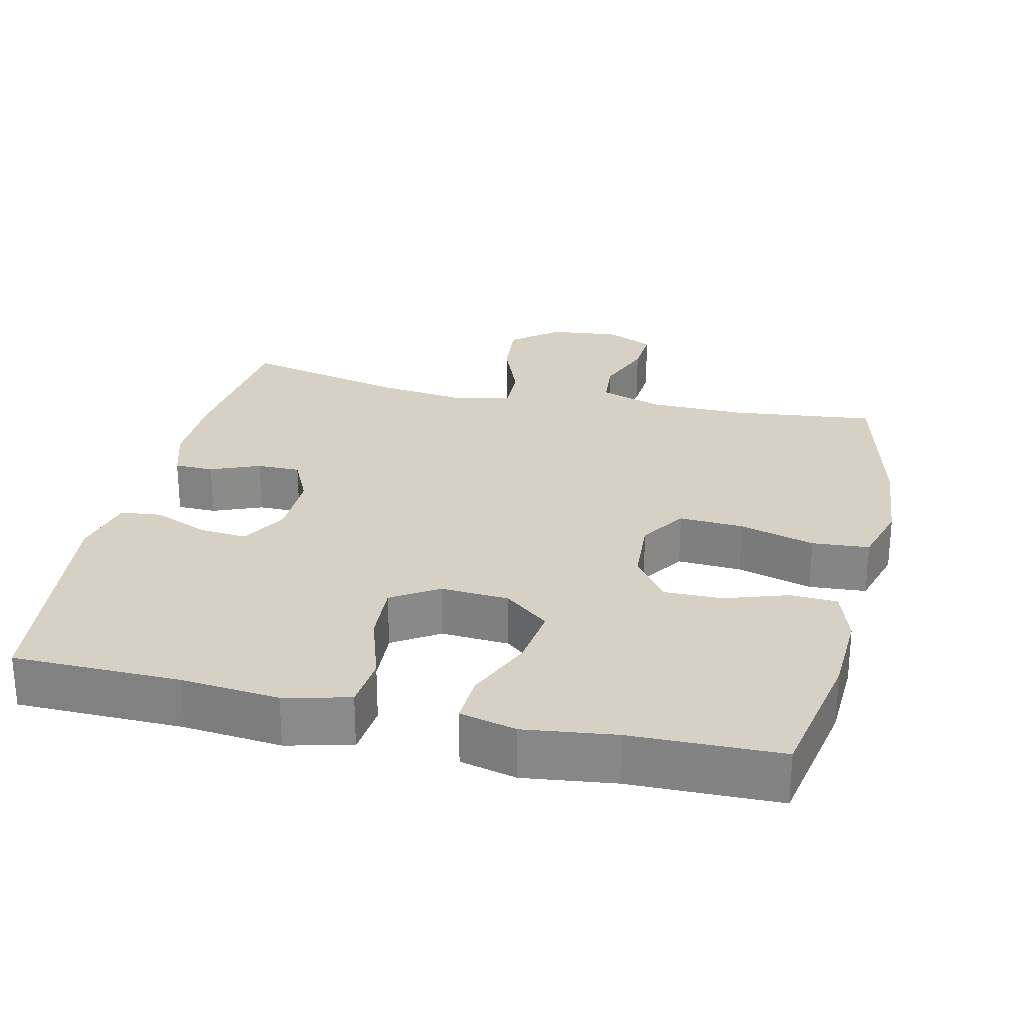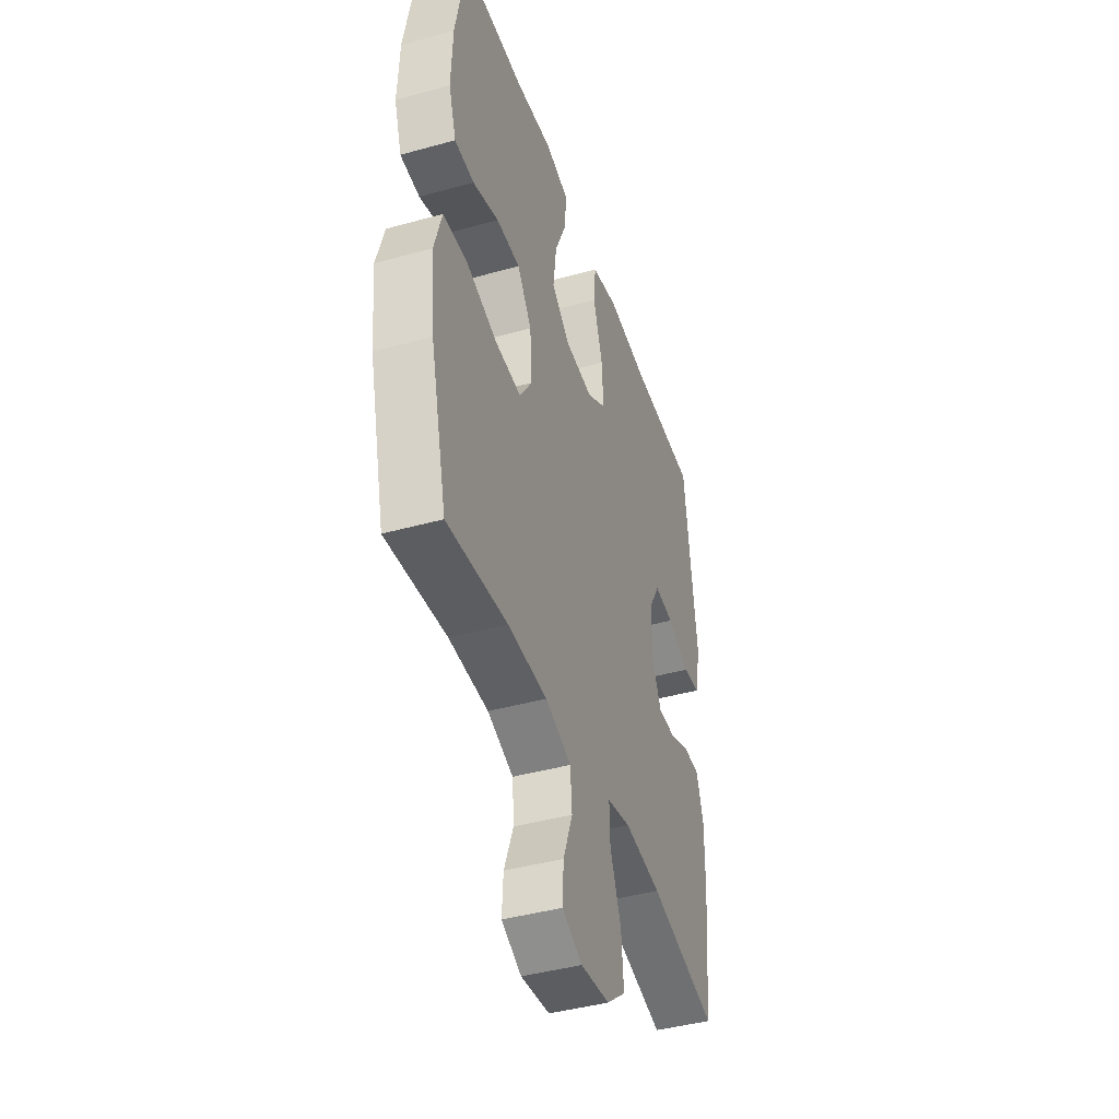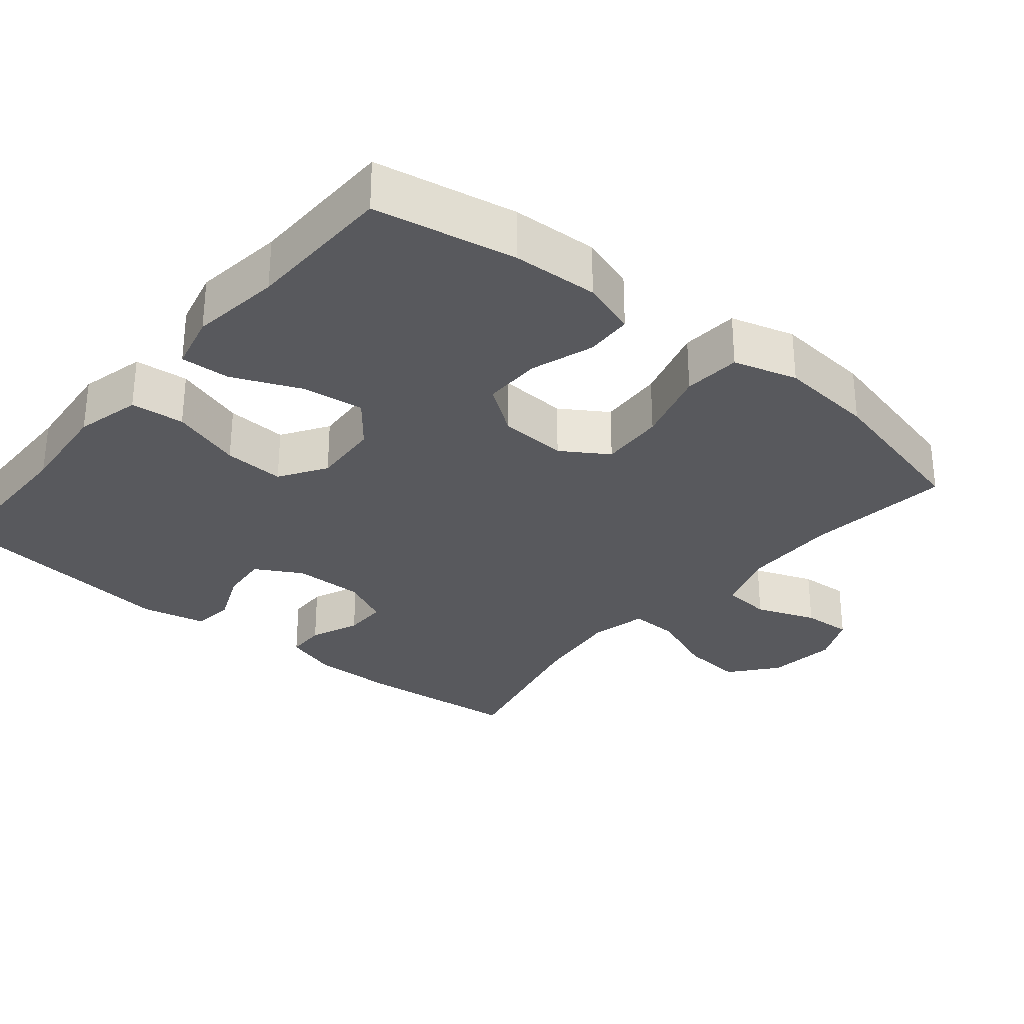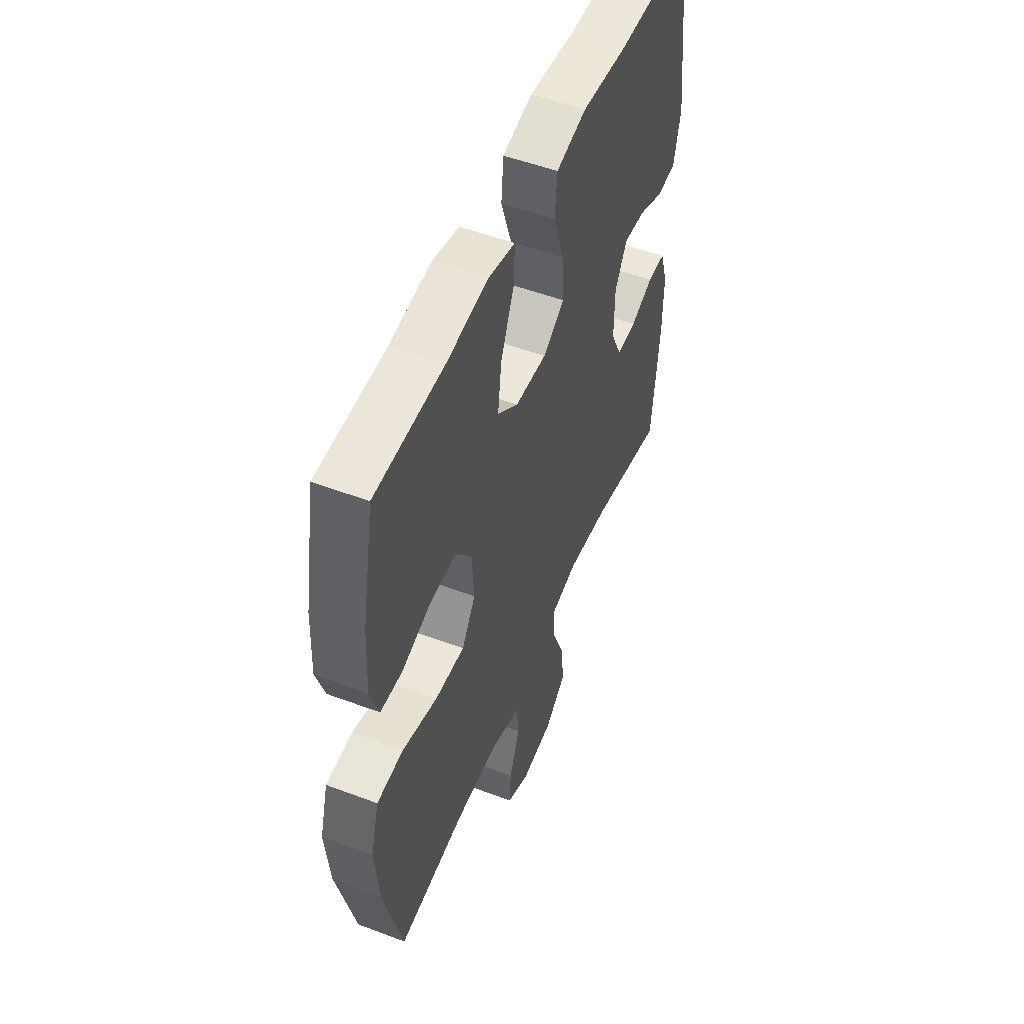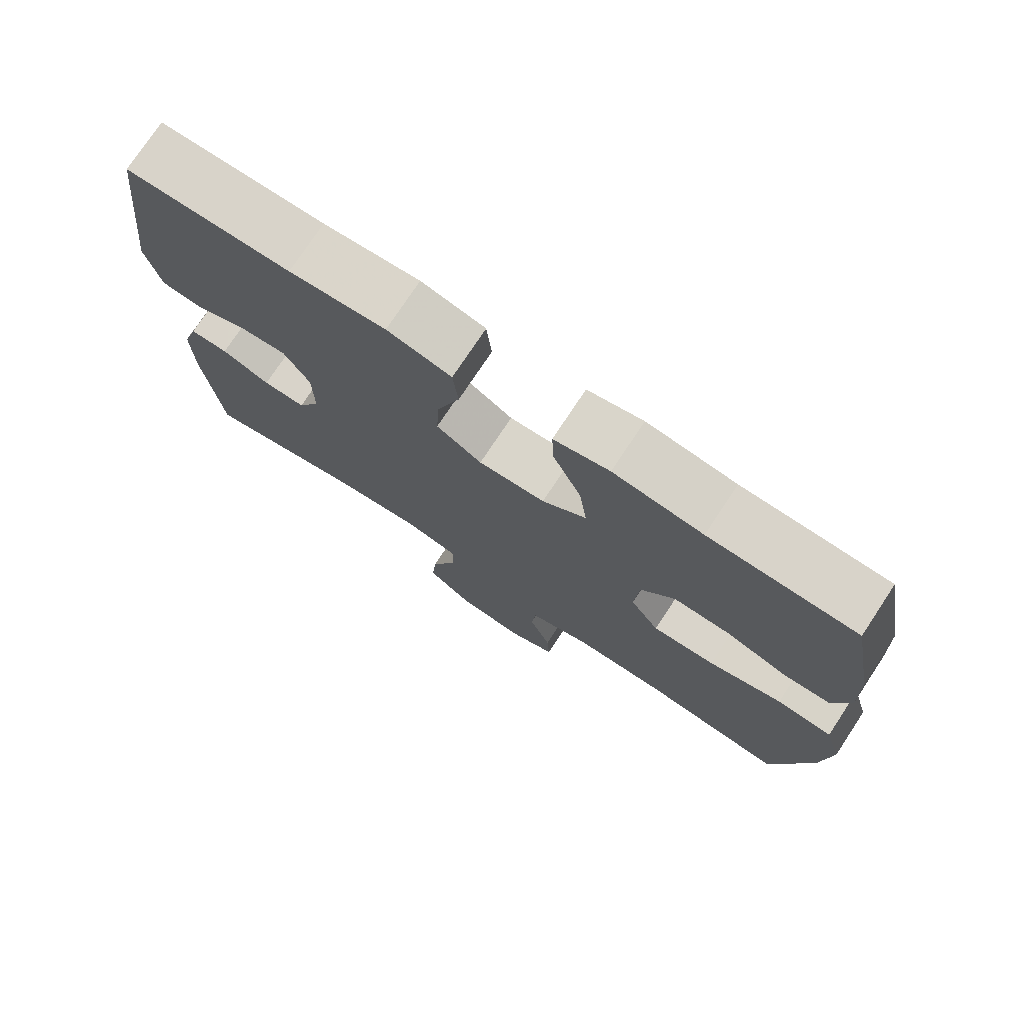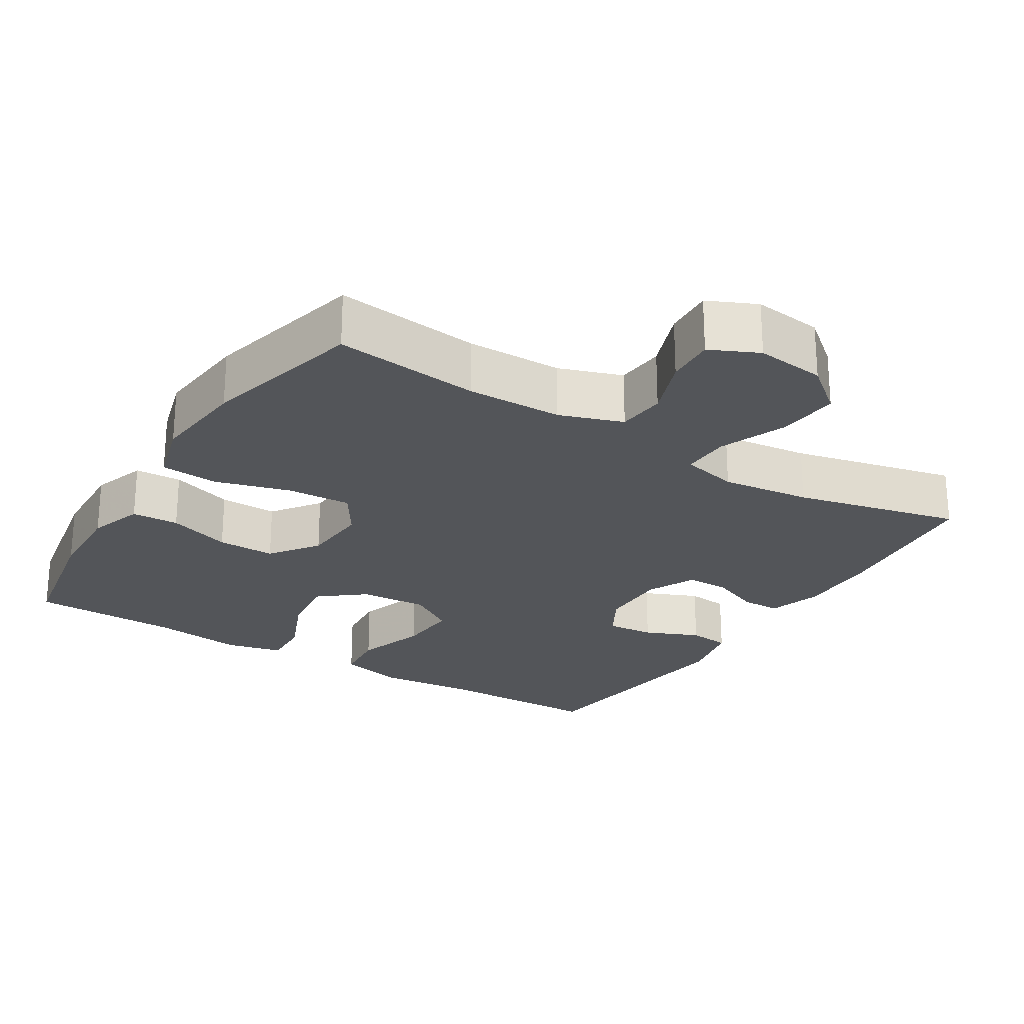
<metadata>
{"format":"obj","ext":"obj","renderer":"f3d","projection":"perspective","resolution":1024,"background":"white","views":[{"elev":26.6,"azim":13.1,"up":"+Y"},{"elev":-42.8,"azim":108.3,"up":"+Z"},{"elev":-30.2,"azim":50.4,"up":"+Y"},{"elev":52.3,"azim":112.1,"up":"+Z"},{"elev":75.8,"azim":33.5,"up":"+Z"},{"elev":-24.4,"azim":148.1,"up":"+Y"}]}
</metadata>
<code>
v -0.5 0.07 -0.5
v -0.522 0.07 -0.277
v -0.523 0.07 -0.163
v -0.5 0.07 -0.089
v -0.446 0.07 -0.088
v -0.378 0.07 -0.116
v -0.318 0.07 -0.116
v -0.286 0.07 -0.049
v -0.287 0.07 0.047
v -0.323 0.07 0.111
v -0.389 0.07 0.105
v -0.464 0.07 0.073
v -0.521 0.07 0.079
v -0.541 0.07 0.169
v -0.5 0.07 0.5
v -0.27 0.07 0.503
v -0.135 0.07 0.516
v -0.045 0.07 0.494
v -0.038 0.07 0.42
v -0.07 0.07 0.322
v -0.075 0.07 0.238
v -0.011 0.07 0.197
v 0.083 0.07 0.203
v 0.145 0.07 0.253
v 0.134 0.07 0.339
v 0.094 0.07 0.433
v 0.091 0.07 0.501
v 0.169 0.07 0.52
v 0.294 0.07 0.504
v 0.5 0.07 0.5
v 0.536 0.07 0.305
v 0.541 0.07 0.187
v 0.516 0.07 0.111
v 0.451 0.07 0.108
v 0.364 0.07 0.137
v 0.284 0.07 0.138
v 0.236 0.07 0.072
v 0.23 0.07 -0.022
v 0.271 0.07 -0.086
v 0.36 0.07 -0.081
v 0.464 0.07 -0.051
v 0.543 0.07 -0.057
v 0.568 0.07 -0.145
v 0.555 0.07 -0.277
v 0.5 0.07 -0.5
v 0.299 0.07 -0.477
v 0.167 0.07 -0.479
v 0.08 0.07 -0.509
v 0.074 0.07 -0.576
v 0.105 0.07 -0.659
v 0.109 0.07 -0.727
v 0.042 0.07 -0.758
v -0.054 0.07 -0.747
v -0.118 0.07 -0.695
v -0.11 0.07 -0.61
v -0.073 0.07 -0.517
v -0.071 0.07 -0.45
v -0.149 0.07 -0.432
v -0.272 0.07 -0.447
v -0.5 0 -0.5
v -0.522 0 -0.277
v -0.523 0 -0.163
v -0.5 0 -0.089
v -0.446 0 -0.088
v -0.378 0 -0.116
v -0.318 0 -0.116
v -0.286 0 -0.049
v -0.287 0 0.047
v -0.323 0 0.111
v -0.389 0 0.105
v -0.464 0 0.073
v -0.521 0 0.079
v -0.541 0 0.169
v -0.5 0 0.5
v -0.27 0 0.503
v -0.135 0 0.516
v -0.045 0 0.494
v -0.038 0 0.42
v -0.07 0 0.322
v -0.075 0 0.238
v -0.011 0 0.197
v 0.083 0 0.203
v 0.145 0 0.253
v 0.134 0 0.339
v 0.094 0 0.433
v 0.091 0 0.501
v 0.169 0 0.52
v 0.294 0 0.504
v 0.5 0 0.5
v 0.536 0 0.305
v 0.541 0 0.187
v 0.516 0 0.111
v 0.451 0 0.108
v 0.364 0 0.137
v 0.284 0 0.138
v 0.236 0 0.072
v 0.23 0 -0.022
v 0.271 0 -0.086
v 0.36 0 -0.081
v 0.464 0 -0.051
v 0.543 0 -0.057
v 0.568 0 -0.145
v 0.555 0 -0.277
v 0.5 0 -0.5
v 0.299 0 -0.477
v 0.167 0 -0.479
v 0.08 0 -0.509
v 0.074 0 -0.576
v 0.105 0 -0.659
v 0.109 0 -0.727
v 0.042 0 -0.758
v -0.054 0 -0.747
v -0.118 0 -0.695
v -0.11 0 -0.61
v -0.073 0 -0.517
v -0.071 0 -0.45
v -0.149 0 -0.432
v -0.272 0 -0.447
f 54 55 56
f 53 54 56
f 52 53 56
f 51 52 56
f 50 51 56
f 49 50 56
f 48 49 56 57
f 47 48 57
f 46 47 57 58
f 44 45 46
f 43 44 46
f 42 43 46
f 41 42 46
f 40 41 46
f 39 40 46 58
f 33 34 35
f 32 33 35
f 31 32 35
f 30 31 35
f 29 30 35
f 29 35 36
f 28 29 36
f 27 28 36
f 26 27 36
f 25 26 36
f 24 25 36 37
f 18 19 20
f 17 18 20
f 16 17 20
f 15 16 20
f 14 15 20
f 13 14 20
f 12 13 20
f 11 12 20
f 10 11 20 21
f 9 10 21 22
f 4 5 6
f 3 4 6
f 2 3 6
f 1 2 6
f 59 1 6
f 59 6 7
f 59 7 8
f 58 59 8
f 39 58 8
f 38 39 8
f 23 24 37 38
f 22 23 38
f 9 22 38
f 8 9 38
f 115 114 113
f 115 113 112
f 115 112 111
f 115 111 110
f 115 110 109
f 115 109 108
f 116 115 108 107
f 116 107 106
f 117 116 106 105
f 105 104 103
f 105 103 102
f 105 102 101
f 105 101 100
f 105 100 99
f 117 105 99 98
f 94 93 92
f 94 92 91
f 94 91 90
f 94 90 89
f 94 89 88
f 95 94 88
f 95 88 87
f 95 87 86
f 95 86 85
f 95 85 84
f 96 95 84 83
f 79 78 77
f 79 77 76
f 79 76 75
f 79 75 74
f 79 74 73
f 79 73 72
f 79 72 71
f 79 71 70
f 80 79 70 69
f 81 80 69 68
f 65 64 63
f 65 63 62
f 65 62 61
f 65 61 60
f 65 60 118
f 66 65 118
f 67 66 118
f 67 118 117
f 67 117 98
f 67 98 97
f 97 96 83 82
f 97 82 81
f 97 81 68
f 97 68 67
f 1 60 61 2
f 2 61 62 3
f 3 62 63 4
f 4 63 64 5
f 5 64 65 6
f 6 65 66 7
f 7 66 67 8
f 8 67 68 9
f 9 68 69 10
f 10 69 70 11
f 11 70 71 12
f 12 71 72 13
f 13 72 73 14
f 14 73 74 15
f 15 74 75 16
f 16 75 76 17
f 17 76 77 18
f 18 77 78 19
f 19 78 79 20
f 20 79 80 21
f 21 80 81 22
f 22 81 82 23
f 23 82 83 24
f 24 83 84 25
f 25 84 85 26
f 26 85 86 27
f 27 86 87 28
f 28 87 88 29
f 29 88 89 30
f 30 89 90 31
f 31 90 91 32
f 32 91 92 33
f 33 92 93 34
f 34 93 94 35
f 35 94 95 36
f 36 95 96 37
f 37 96 97 38
f 38 97 98 39
f 39 98 99 40
f 40 99 100 41
f 41 100 101 42
f 42 101 102 43
f 43 102 103 44
f 44 103 104 45
f 45 104 105 46
f 46 105 106 47
f 47 106 107 48
f 48 107 108 49
f 49 108 109 50
f 50 109 110 51
f 51 110 111 52
f 52 111 112 53
f 53 112 113 54
f 54 113 114 55
f 55 114 115 56
f 56 115 116 57
f 57 116 117 58
f 58 117 118 59
f 59 118 60 1

</code>
